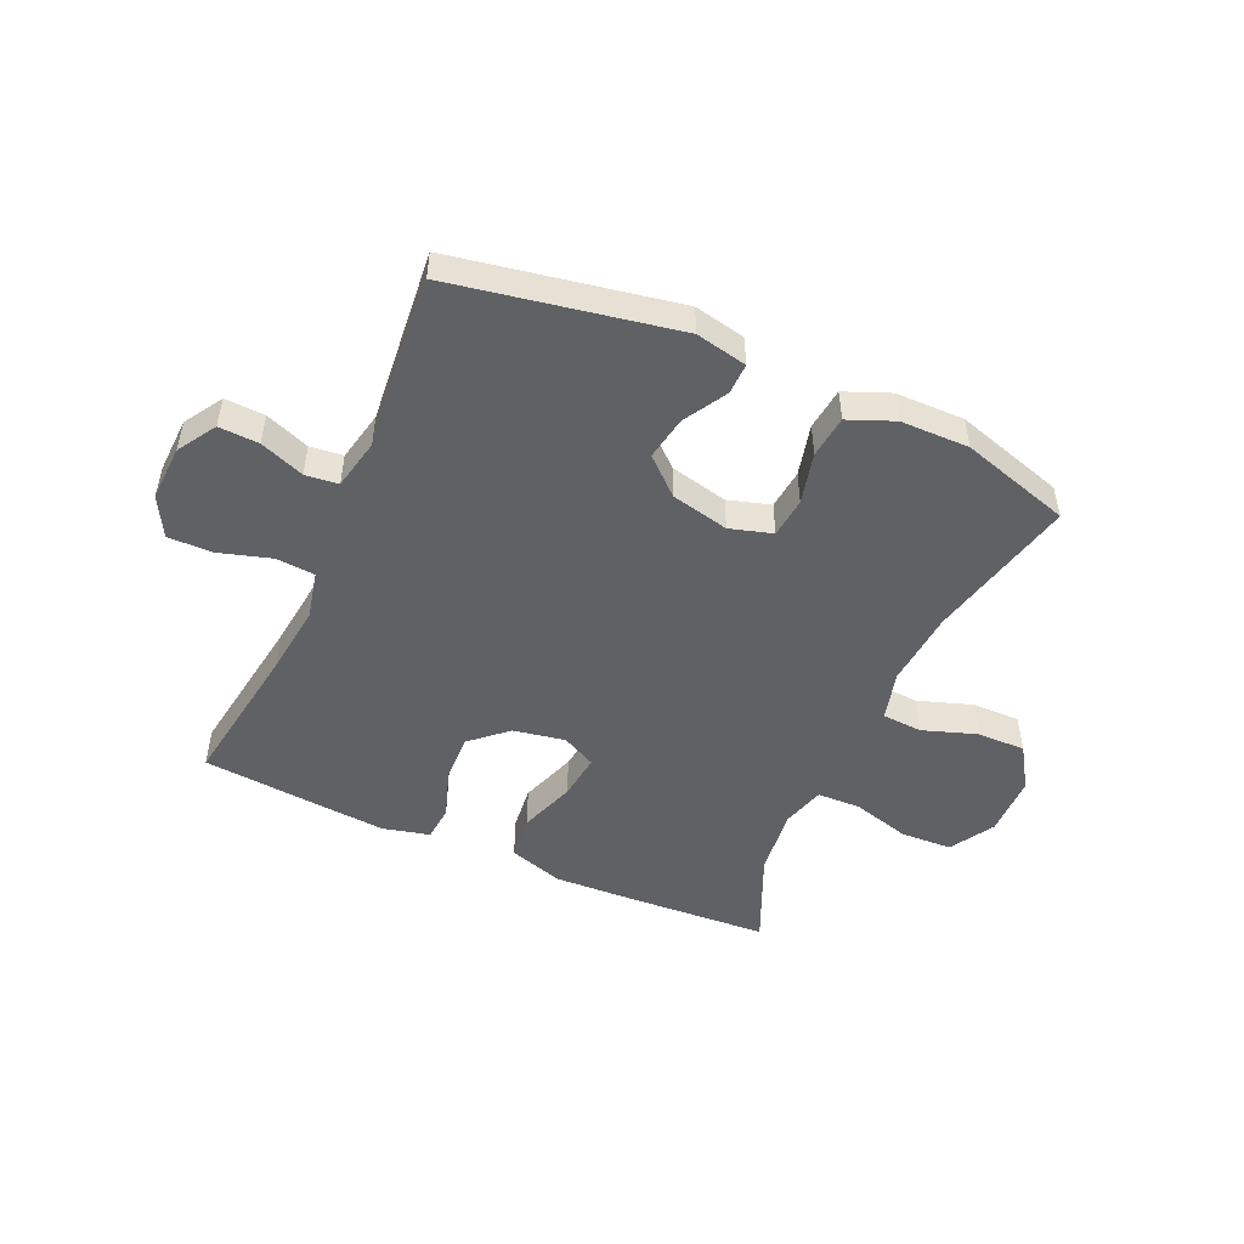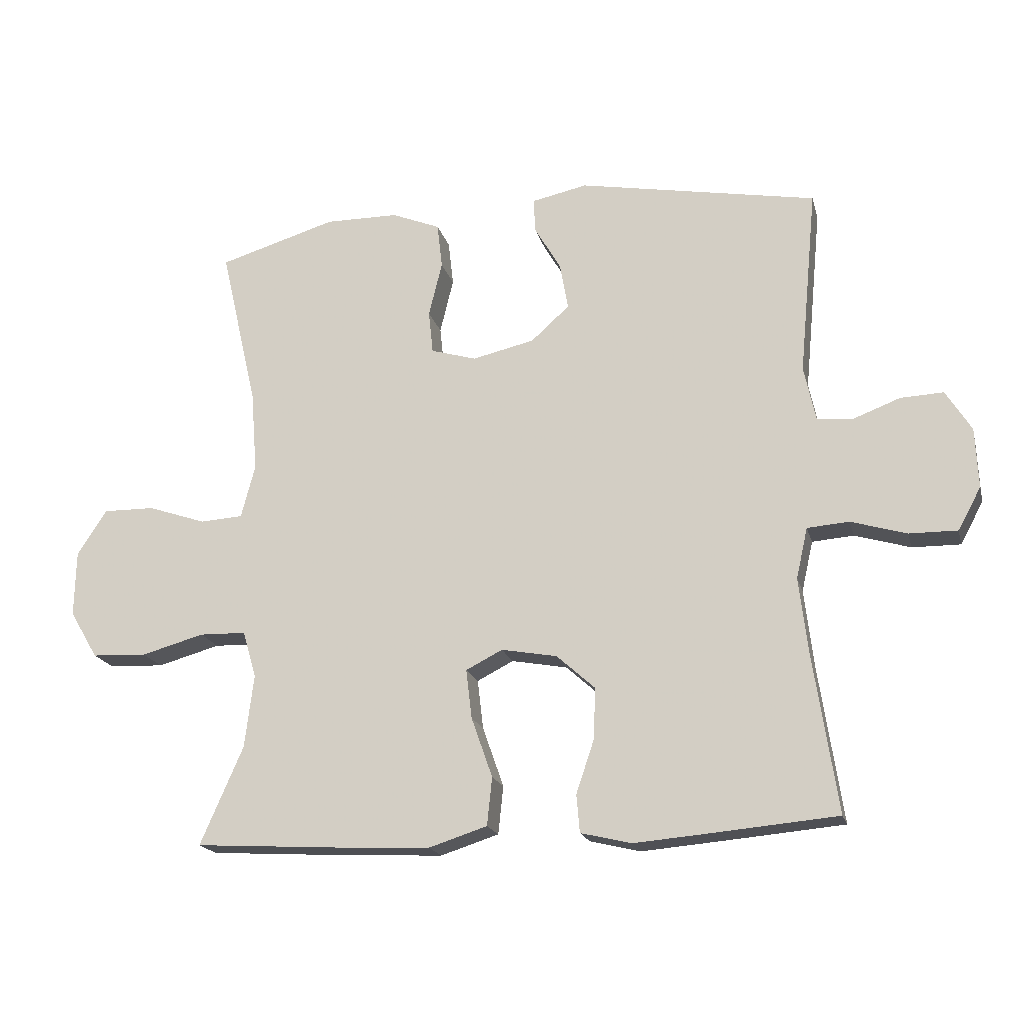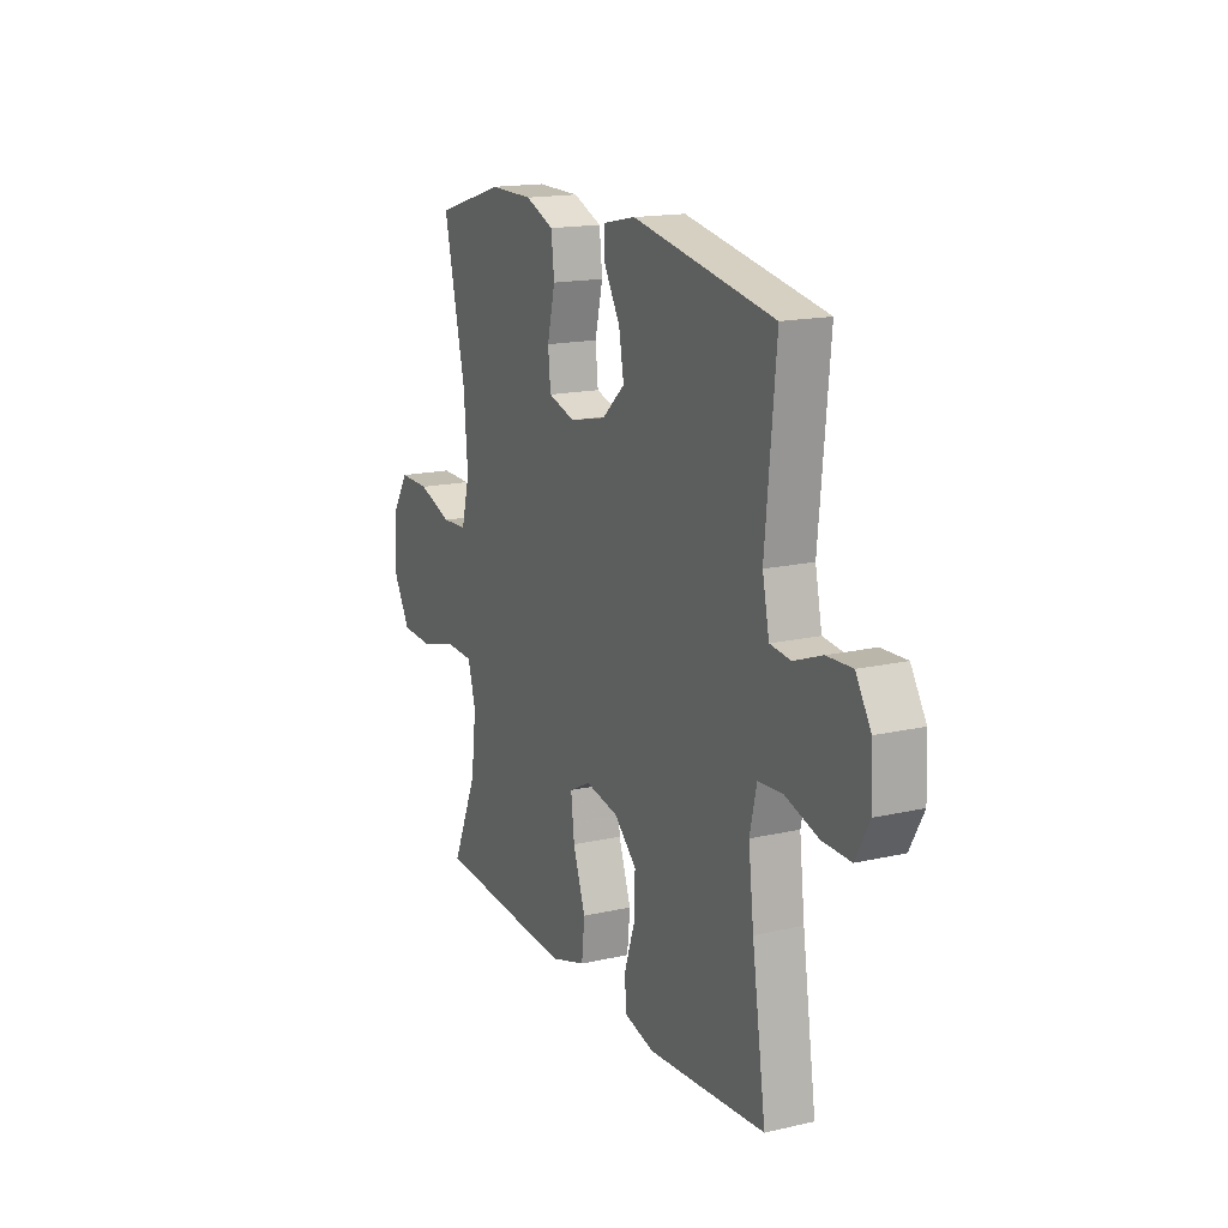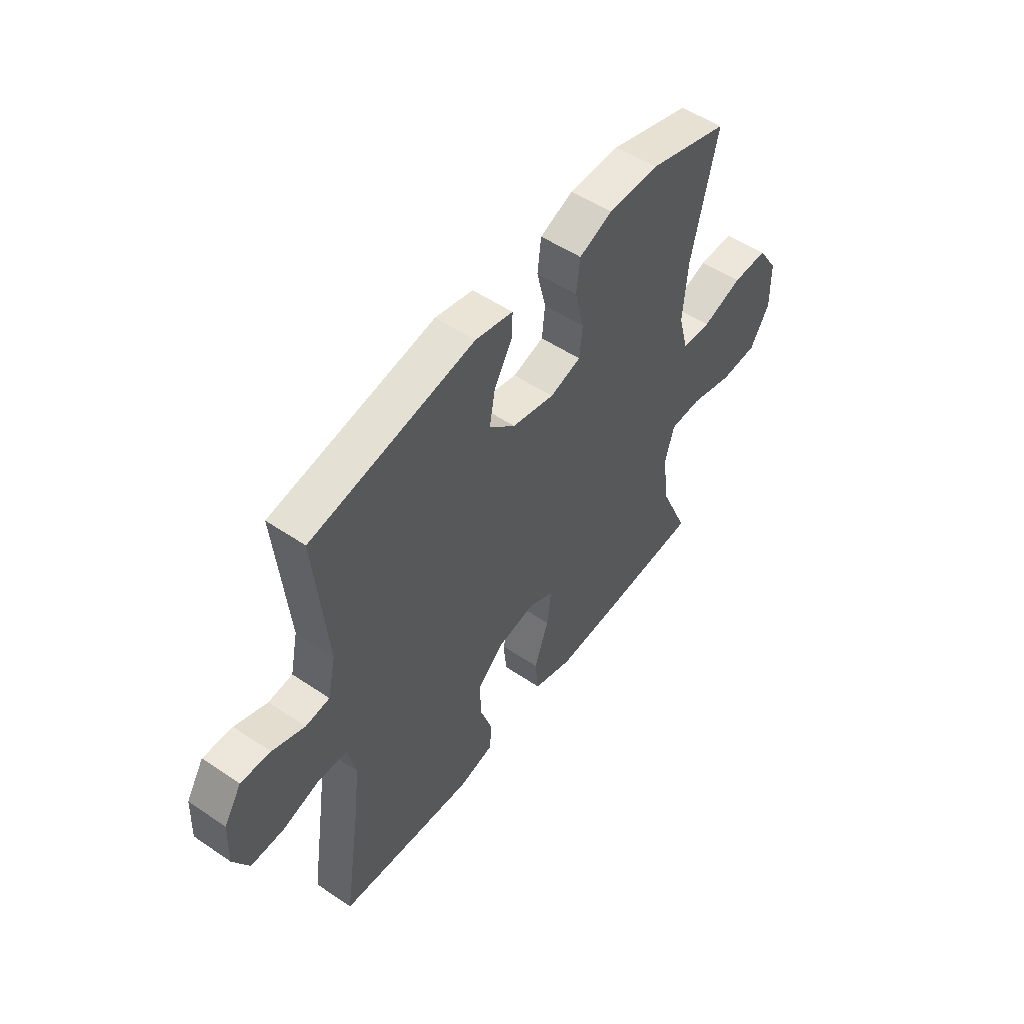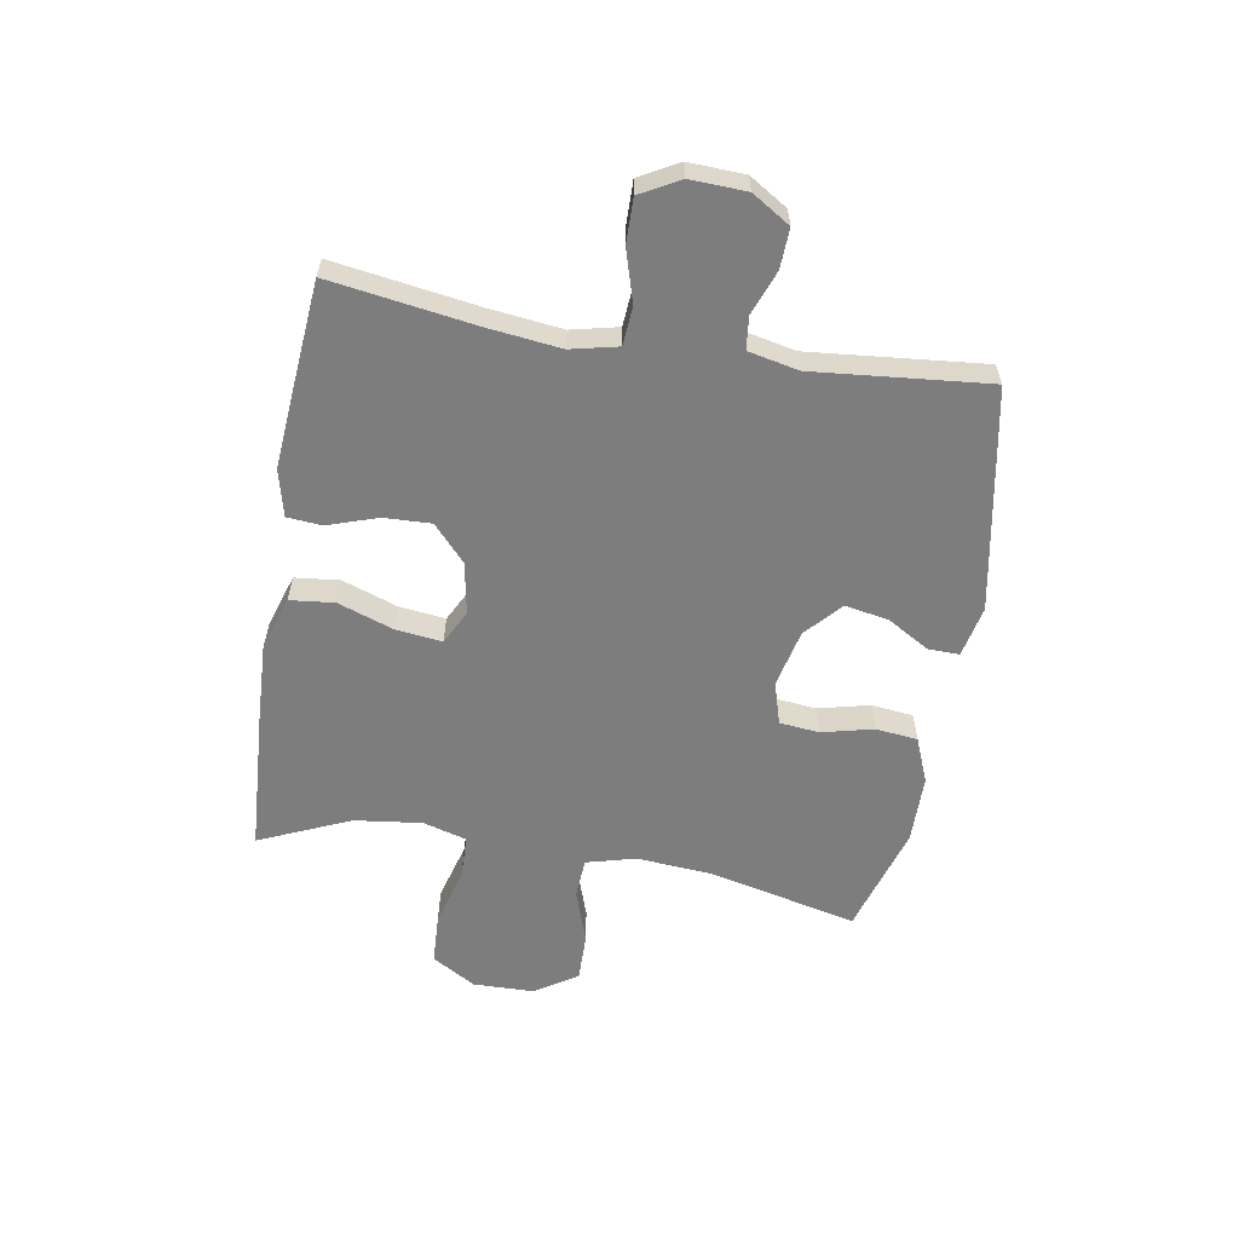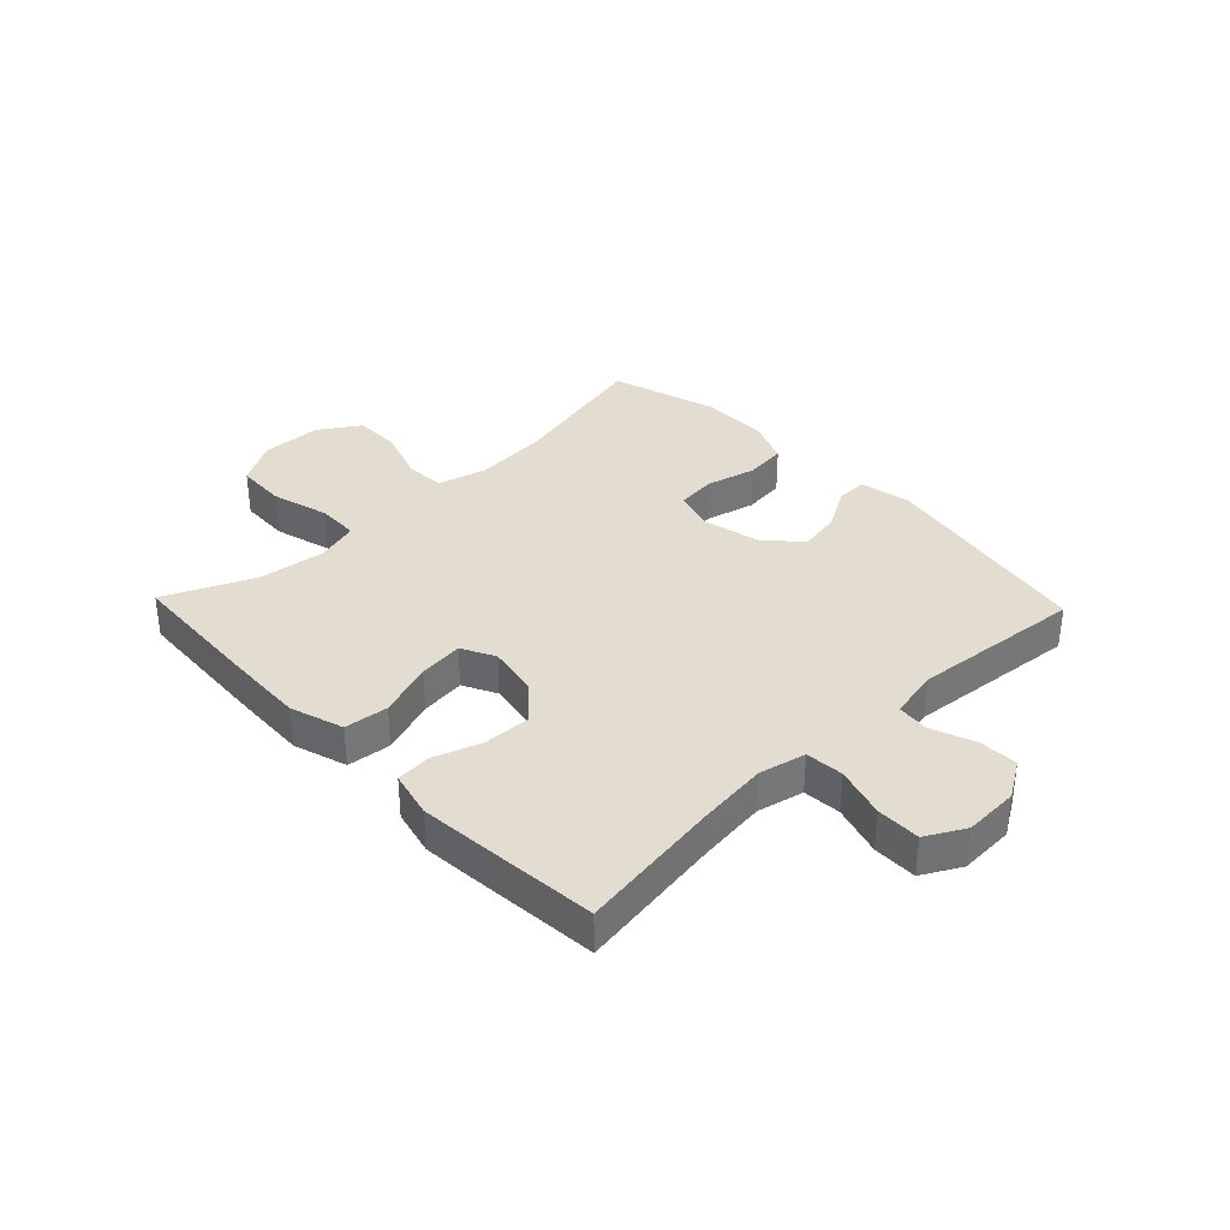
<metadata>
{"format":"obj","ext":"obj","renderer":"f3d","projection":"perspective","resolution":1024,"background":"white","views":[{"elev":-49.5,"azim":-24.1,"up":"+Y"},{"elev":-18.8,"azim":-166.1,"up":"+Z"},{"elev":16.4,"azim":-115.2,"up":"+Z"},{"elev":52.1,"azim":-53.8,"up":"+Z"},{"elev":-59.2,"azim":-99.6,"up":"+Y"},{"elev":35.1,"azim":-133.7,"up":"+Y"}]}
</metadata>
<code>
v 0.5 0.07 -0.5
v 0.264 0.07 -0.514
v 0.127 0.07 -0.52
v 0.036 0.07 -0.491
v 0.028 0.07 -0.416
v 0.061 0.07 -0.322
v 0.07 0.07 -0.245
v 0.013 0.07 -0.216
v -0.074 0.07 -0.232
v -0.134 0.07 -0.286
v -0.131 0.07 -0.366
v -0.103 0.07 -0.449
v -0.108 0.07 -0.508
v -0.187 0.07 -0.527
v -0.307 0.07 -0.517
v -0.5 0.07 -0.5
v -0.463 0.07 -0.254
v -0.449 0.07 -0.134
v -0.467 0.07 -0.055
v -0.532 0.07 -0.05
v -0.619 0.07 -0.076
v -0.694 0.07 -0.077
v -0.73 0.07 -0.011
v -0.726 0.07 0.083
v -0.686 0.07 0.147
v -0.619 0.07 0.144
v -0.545 0.07 0.116
v -0.49 0.07 0.122
v -0.472 0.07 0.207
v -0.5 0.07 0.5
v -0.127 0.07 0.569
v -0.041 0.07 0.551
v -0.042 0.07 0.499
v -0.084 0.07 0.427
v -0.097 0.07 0.354
v -0.037 0.07 0.3
v 0.06 0.07 0.278
v 0.131 0.07 0.299
v 0.138 0.07 0.366
v 0.117 0.07 0.452
v 0.125 0.07 0.523
v 0.201 0.07 0.554
v 0.316 0.07 0.555
v 0.5 0.07 0.5
v 0.442 0.07 0.249
v 0.432 0.07 0.122
v 0.454 0.07 0.039
v 0.521 0.07 0.035
v 0.612 0.07 0.066
v 0.693 0.07 0.067
v 0.739 0.07 -0.004
v 0.741 0.07 -0.107
v 0.697 0.07 -0.181
v 0.611 0.07 -0.185
v 0.513 0.07 -0.158
v 0.44 0.07 -0.16
v 0.419 0.07 -0.233
v 0.433 0.07 -0.347
v 0.5 0 -0.5
v 0.264 0 -0.514
v 0.127 0 -0.52
v 0.036 0 -0.491
v 0.028 0 -0.416
v 0.061 0 -0.322
v 0.07 0 -0.245
v 0.013 0 -0.216
v -0.074 0 -0.232
v -0.134 0 -0.286
v -0.131 0 -0.366
v -0.103 0 -0.449
v -0.108 0 -0.508
v -0.187 0 -0.527
v -0.307 0 -0.517
v -0.5 0 -0.5
v -0.463 0 -0.254
v -0.449 0 -0.134
v -0.467 0 -0.055
v -0.532 0 -0.05
v -0.619 0 -0.076
v -0.694 0 -0.077
v -0.73 0 -0.011
v -0.726 0 0.083
v -0.686 0 0.147
v -0.619 0 0.144
v -0.545 0 0.116
v -0.49 0 0.122
v -0.472 0 0.207
v -0.5 0 0.5
v -0.127 0 0.569
v -0.041 0 0.551
v -0.042 0 0.499
v -0.084 0 0.427
v -0.097 0 0.354
v -0.037 0 0.3
v 0.06 0 0.278
v 0.131 0 0.299
v 0.138 0 0.366
v 0.117 0 0.452
v 0.125 0 0.523
v 0.201 0 0.554
v 0.316 0 0.555
v 0.5 0 0.5
v 0.442 0 0.249
v 0.432 0 0.122
v 0.454 0 0.039
v 0.521 0 0.035
v 0.612 0 0.066
v 0.693 0 0.067
v 0.739 0 -0.004
v 0.741 0 -0.107
v 0.697 0 -0.181
v 0.611 0 -0.185
v 0.513 0 -0.158
v 0.44 0 -0.16
v 0.419 0 -0.233
v 0.433 0 -0.347
f 53 54 55
f 52 53 55
f 51 52 55
f 50 51 55
f 49 50 55
f 48 49 55
f 47 48 55 56
f 46 47 56 57
f 43 44 45
f 42 43 45
f 41 42 45
f 40 41 45
f 39 40 45
f 38 39 45 46
f 37 38 46 57
f 32 33 34
f 31 32 34
f 30 31 34
f 29 30 34
f 28 29 34 35
f 25 26 27
f 24 25 27
f 23 24 27
f 22 23 27
f 21 22 27
f 20 21 27
f 19 20 27 28
f 28 35 36
f 19 28 36
f 18 19 36
f 15 16 17
f 14 15 17
f 13 14 17
f 12 13 17
f 11 12 17
f 10 11 17 18
f 4 5 6
f 3 4 6
f 2 3 6
f 1 2 6
f 58 1 6
f 58 6 7
f 57 58 7 8
f 37 57 8
f 18 36 37
f 10 18 37
f 9 10 37
f 8 9 37
f 113 112 111
f 113 111 110
f 113 110 109
f 113 109 108
f 113 108 107
f 113 107 106
f 114 113 106 105
f 115 114 105 104
f 103 102 101
f 103 101 100
f 103 100 99
f 103 99 98
f 103 98 97
f 104 103 97 96
f 115 104 96 95
f 92 91 90
f 92 90 89
f 92 89 88
f 92 88 87
f 93 92 87 86
f 85 84 83
f 85 83 82
f 85 82 81
f 85 81 80
f 85 80 79
f 85 79 78
f 86 85 78 77
f 94 93 86
f 94 86 77
f 94 77 76
f 75 74 73
f 75 73 72
f 75 72 71
f 75 71 70
f 75 70 69
f 76 75 69 68
f 64 63 62
f 64 62 61
f 64 61 60
f 64 60 59
f 64 59 116
f 65 64 116
f 66 65 116 115
f 66 115 95
f 95 94 76
f 95 76 68
f 95 68 67
f 95 67 66
f 1 59 60 2
f 2 60 61 3
f 3 61 62 4
f 4 62 63 5
f 5 63 64 6
f 6 64 65 7
f 7 65 66 8
f 8 66 67 9
f 9 67 68 10
f 10 68 69 11
f 11 69 70 12
f 12 70 71 13
f 13 71 72 14
f 14 72 73 15
f 15 73 74 16
f 16 74 75 17
f 17 75 76 18
f 18 76 77 19
f 19 77 78 20
f 20 78 79 21
f 21 79 80 22
f 22 80 81 23
f 23 81 82 24
f 24 82 83 25
f 25 83 84 26
f 26 84 85 27
f 27 85 86 28
f 28 86 87 29
f 29 87 88 30
f 30 88 89 31
f 31 89 90 32
f 32 90 91 33
f 33 91 92 34
f 34 92 93 35
f 35 93 94 36
f 36 94 95 37
f 37 95 96 38
f 38 96 97 39
f 39 97 98 40
f 40 98 99 41
f 41 99 100 42
f 42 100 101 43
f 43 101 102 44
f 44 102 103 45
f 45 103 104 46
f 46 104 105 47
f 47 105 106 48
f 48 106 107 49
f 49 107 108 50
f 50 108 109 51
f 51 109 110 52
f 52 110 111 53
f 53 111 112 54
f 54 112 113 55
f 55 113 114 56
f 56 114 115 57
f 57 115 116 58
f 58 116 59 1

</code>
